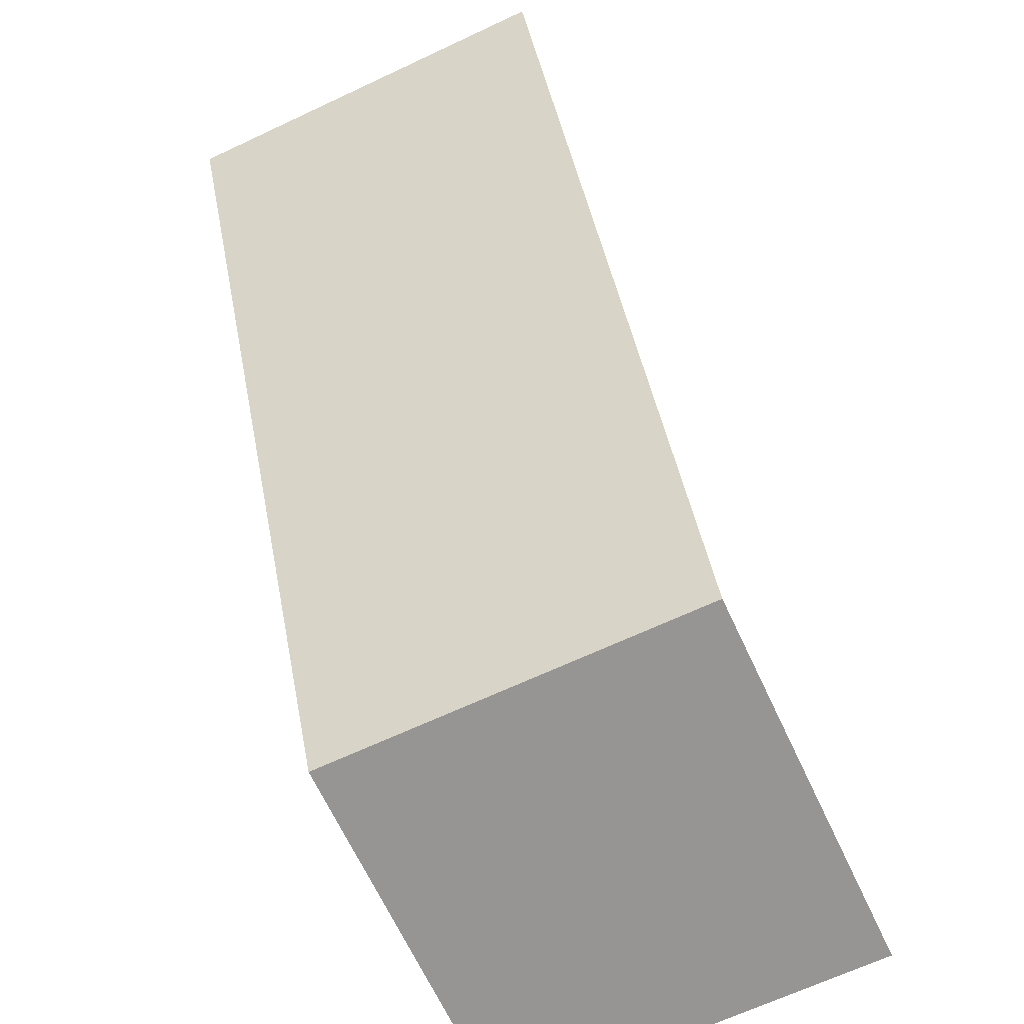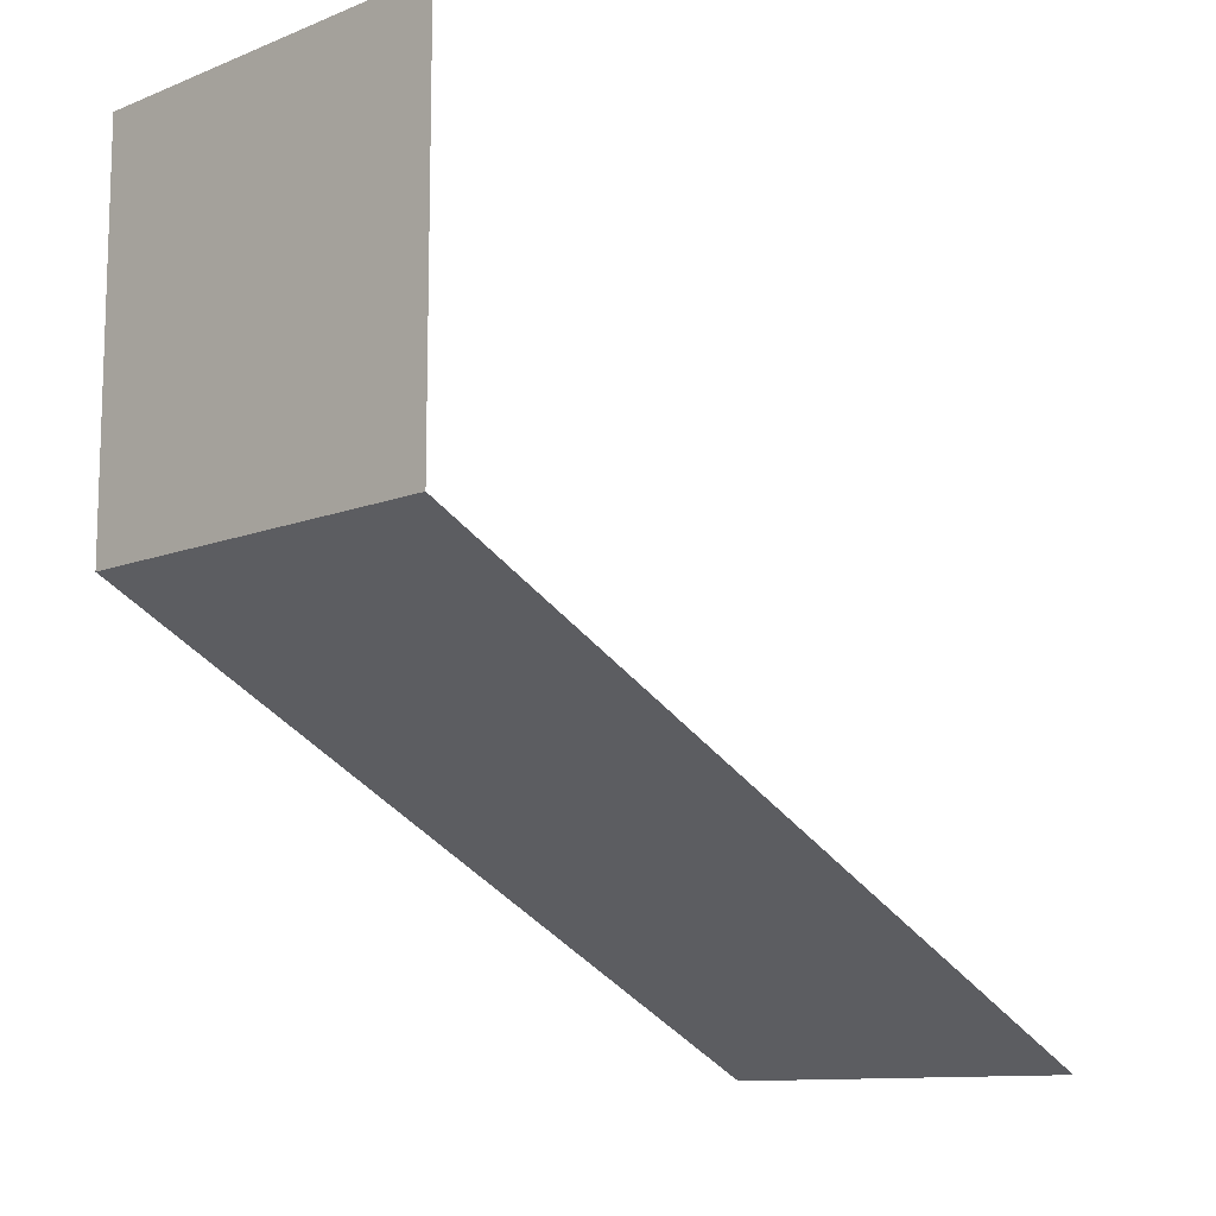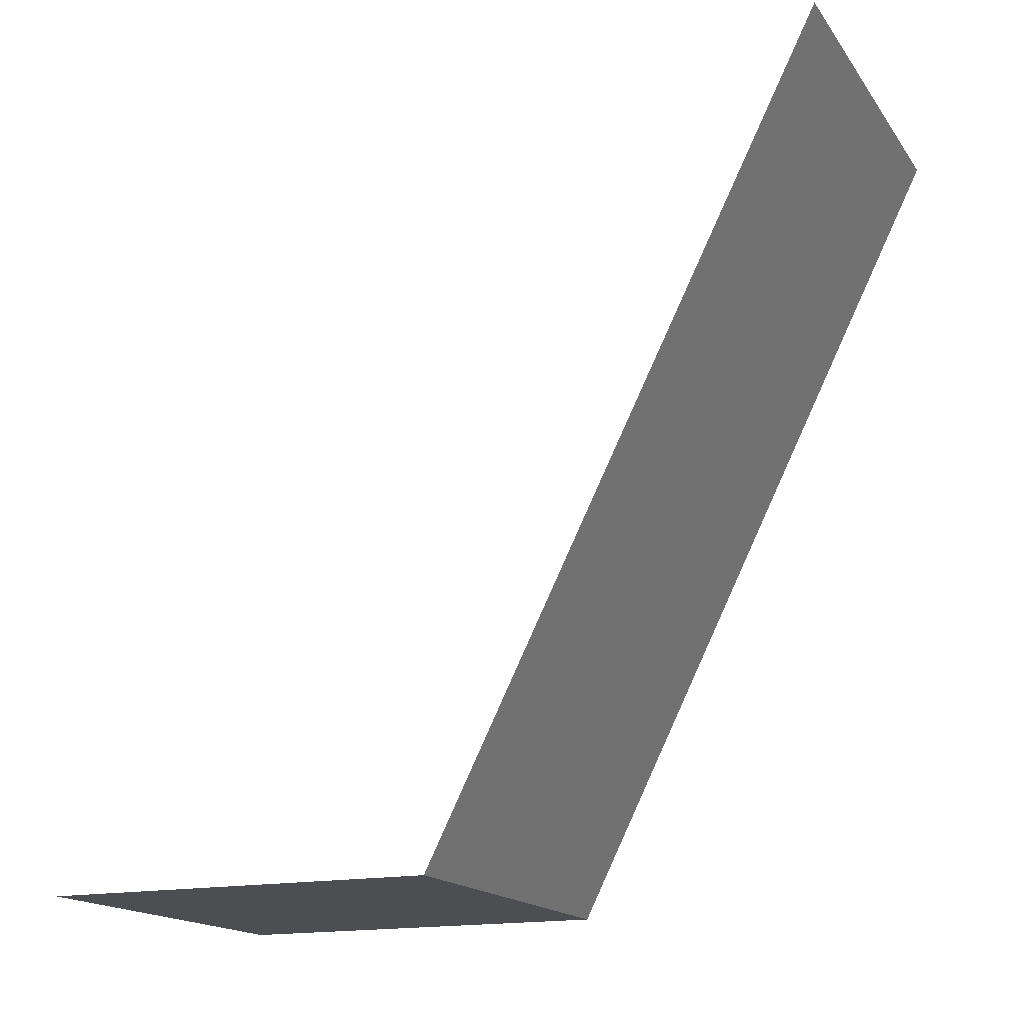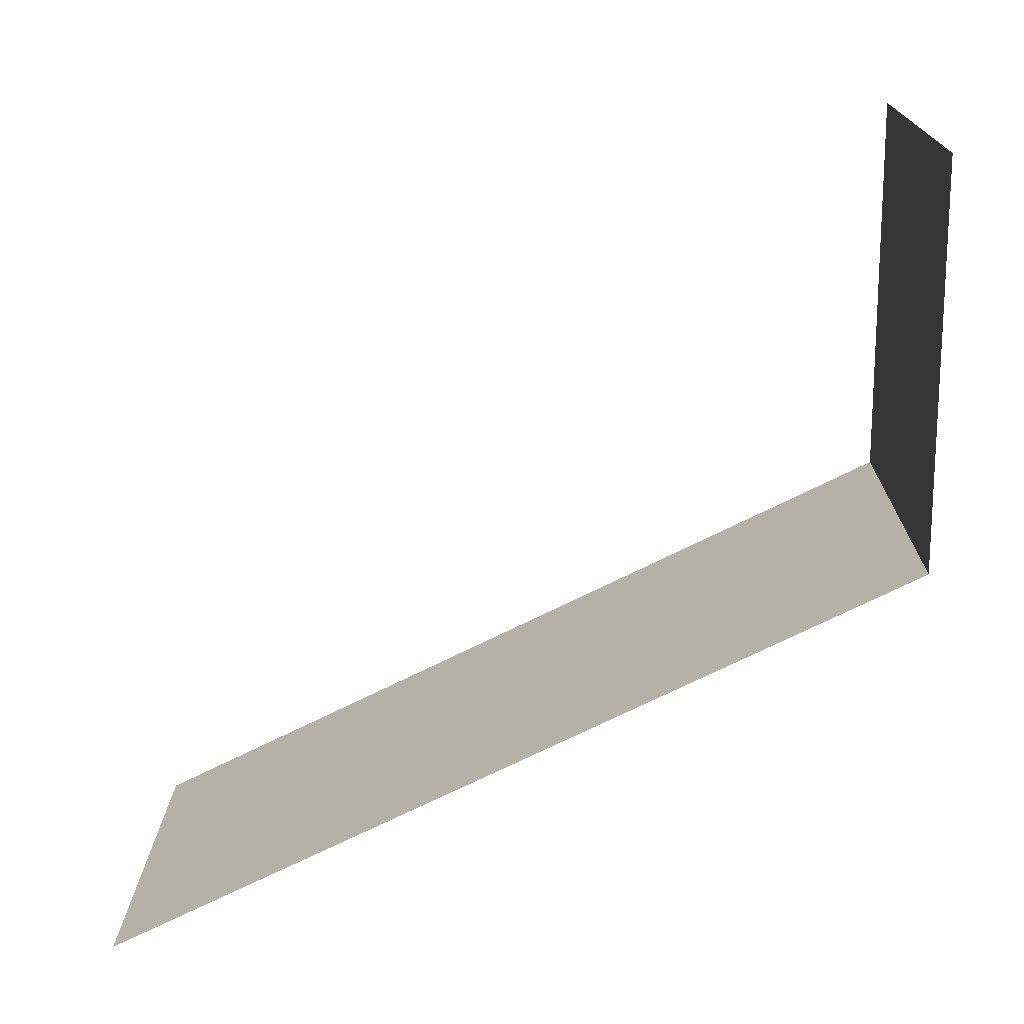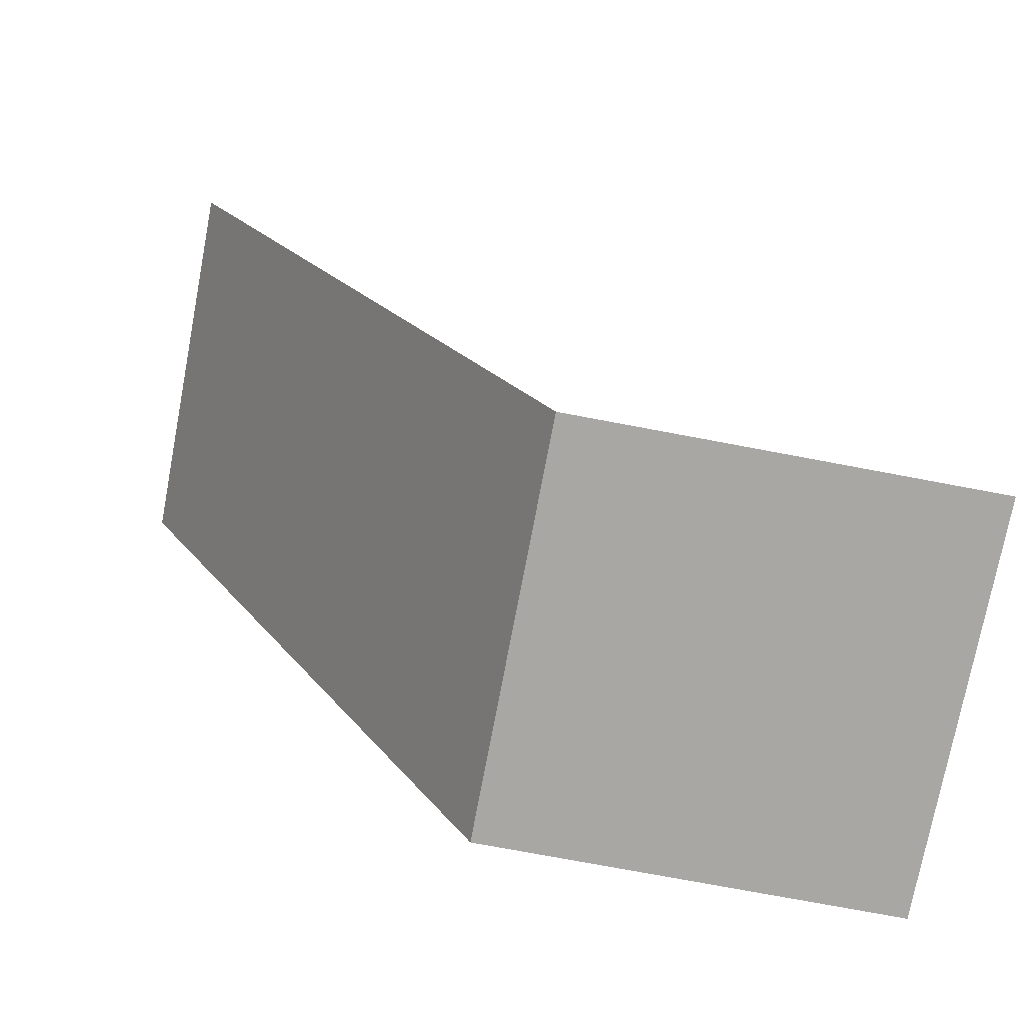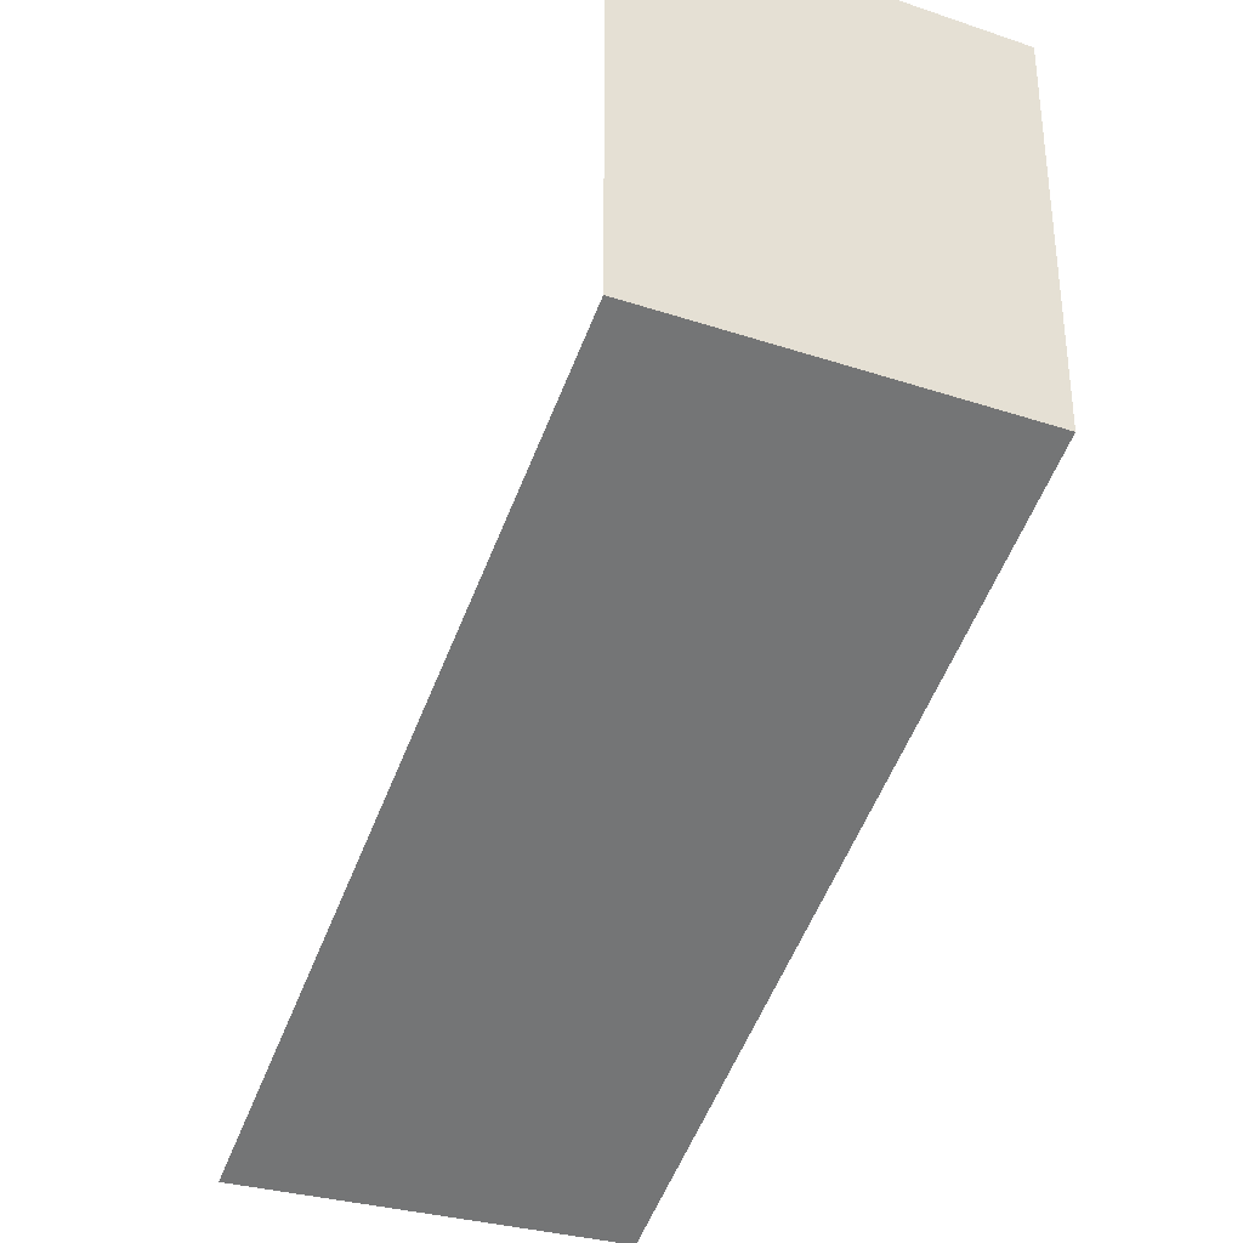
<metadata>
{"format":"obj","ext":"obj","renderer":"f3d","projection":"perspective","resolution":1024,"background":"white","views":[{"elev":-67.5,"azim":-154.9,"up":"+Y"},{"elev":-11.3,"azim":43.6,"up":"+Z"},{"elev":-16.6,"azim":113.7,"up":"+Y"},{"elev":16.8,"azim":-89.2,"up":"+Z"},{"elev":-74.8,"azim":-100.7,"up":"+Y"},{"elev":-31.6,"azim":-24.9,"up":"+Z"}]}
</metadata>
<code>
o Default
v 0 1 -0.5
v 1 2 -1
v 0 2 -1
v 1 1 -0.5
v 0 0 0
v 1 0 0
v 0 -1.11e-16 1
v 1 -1.11e-16 1
g tile_lab_wall_2
f 1 2 3
f 1 4 2
f 5 4 1
f 5 6 4
f 7 6 5
f 7 8 6

</code>
